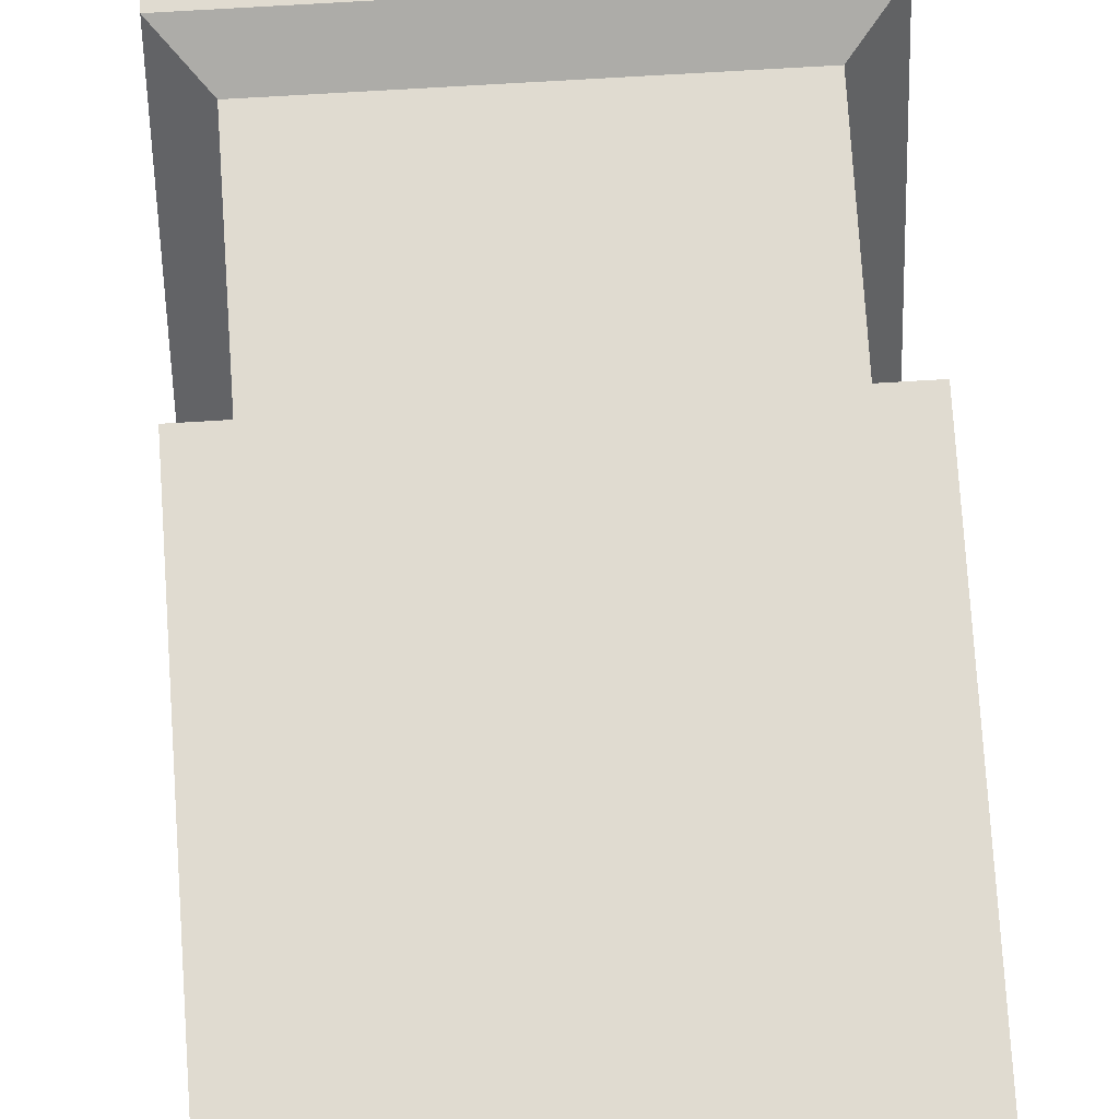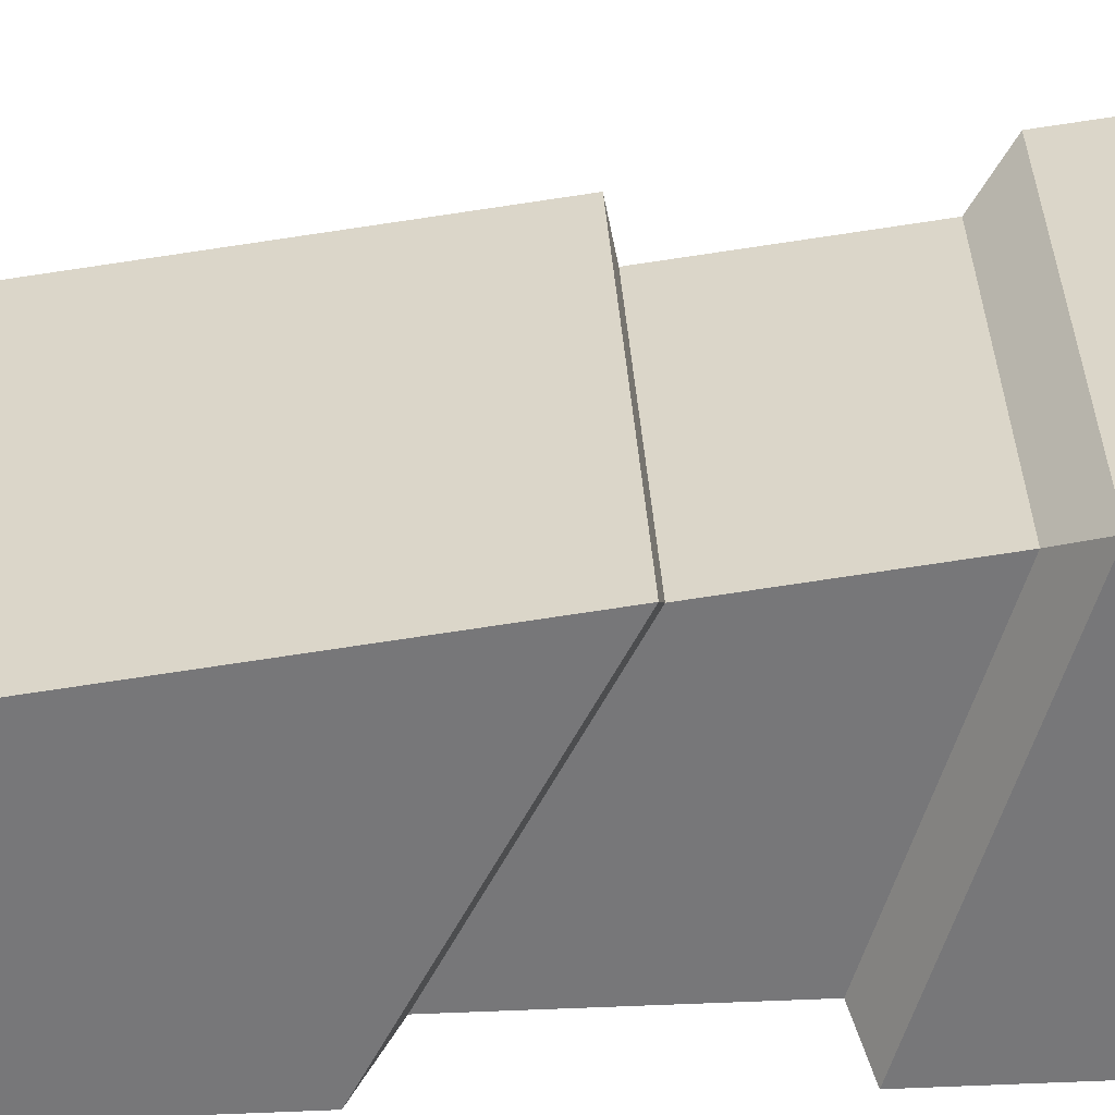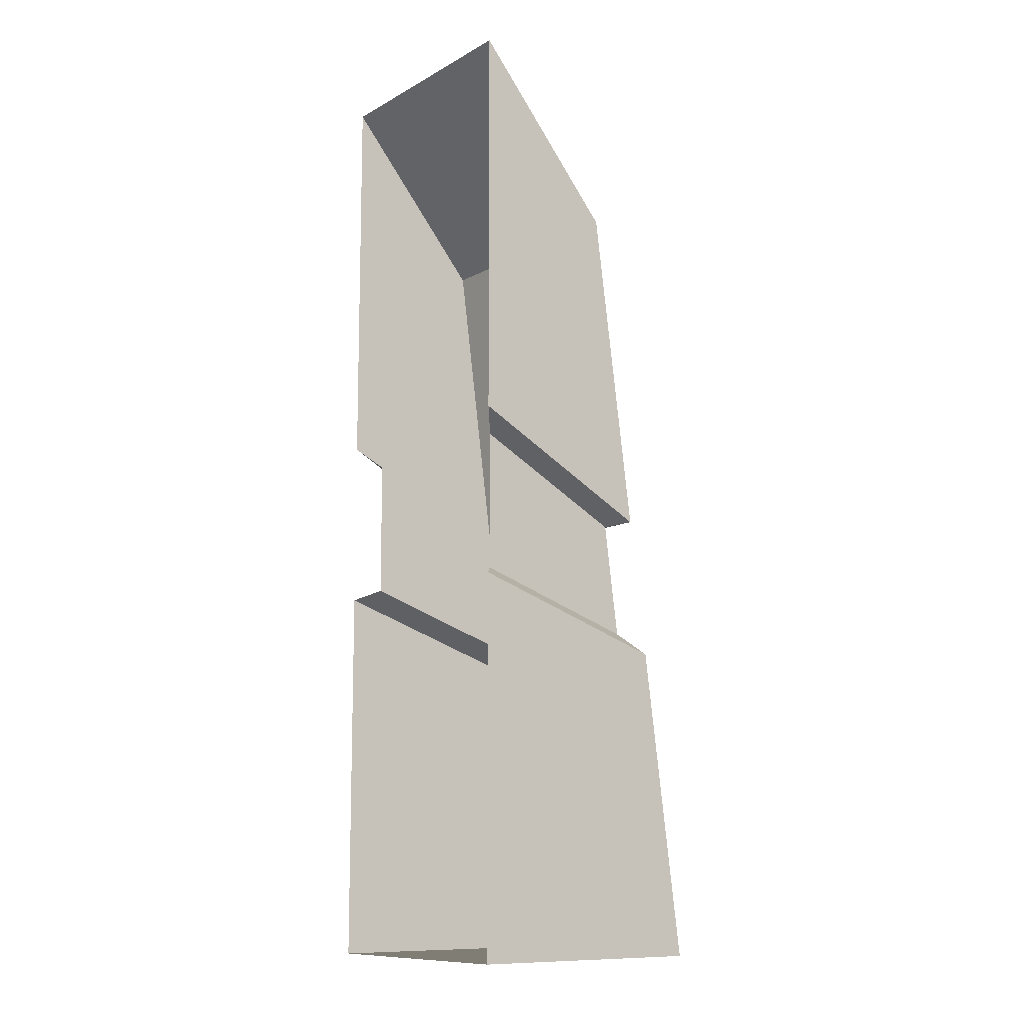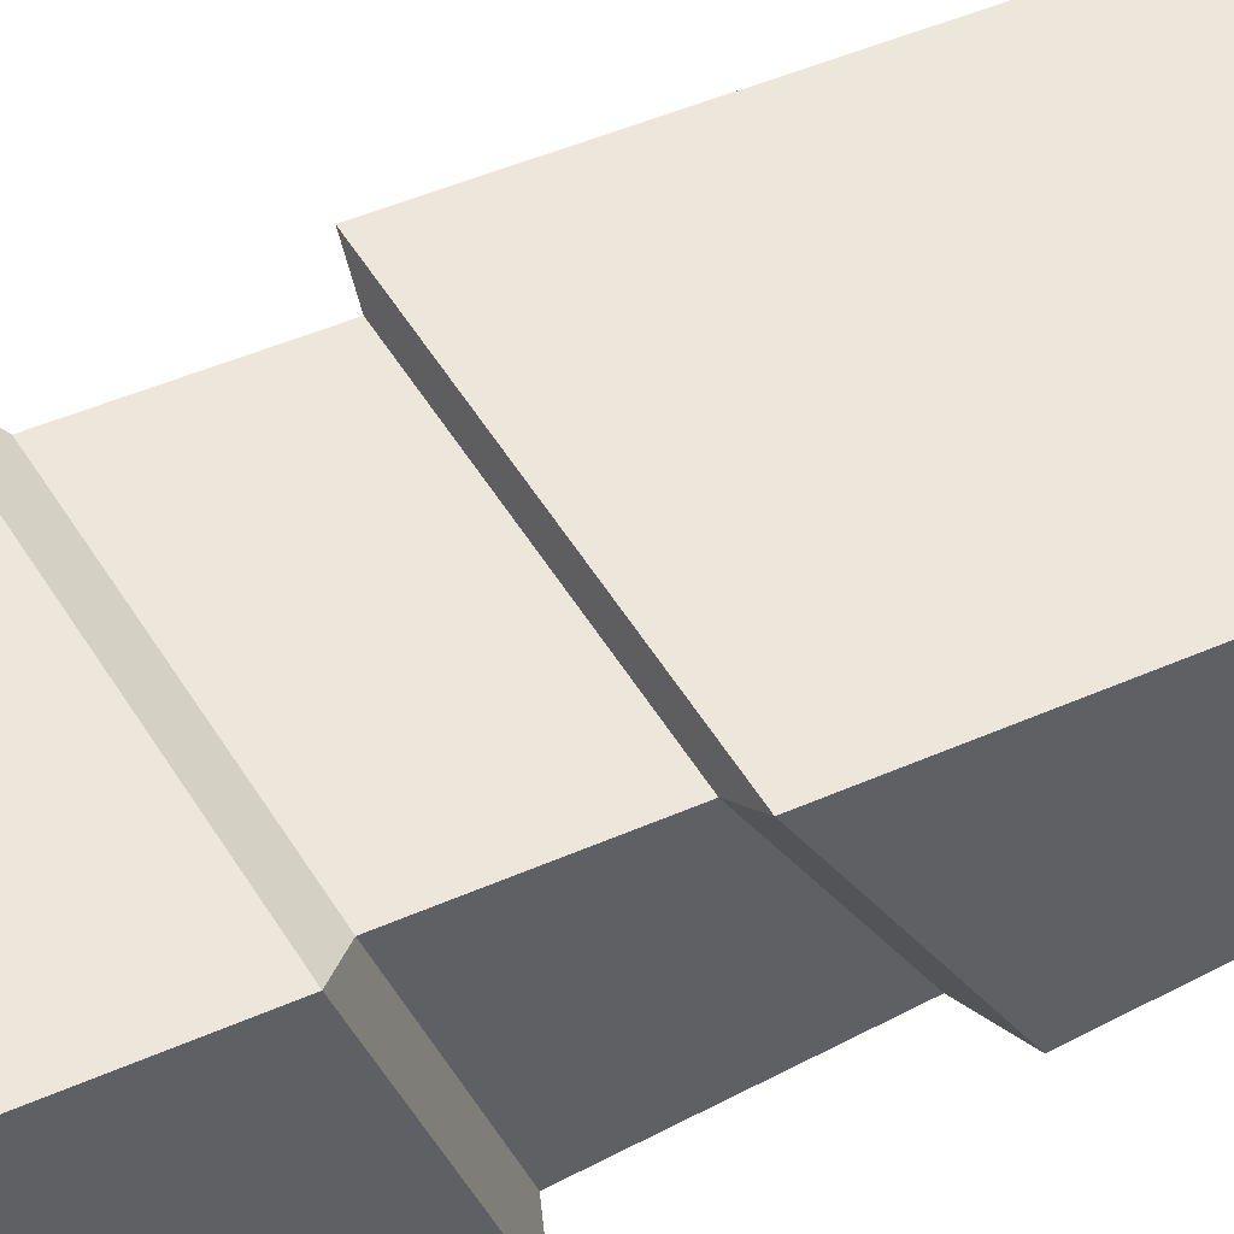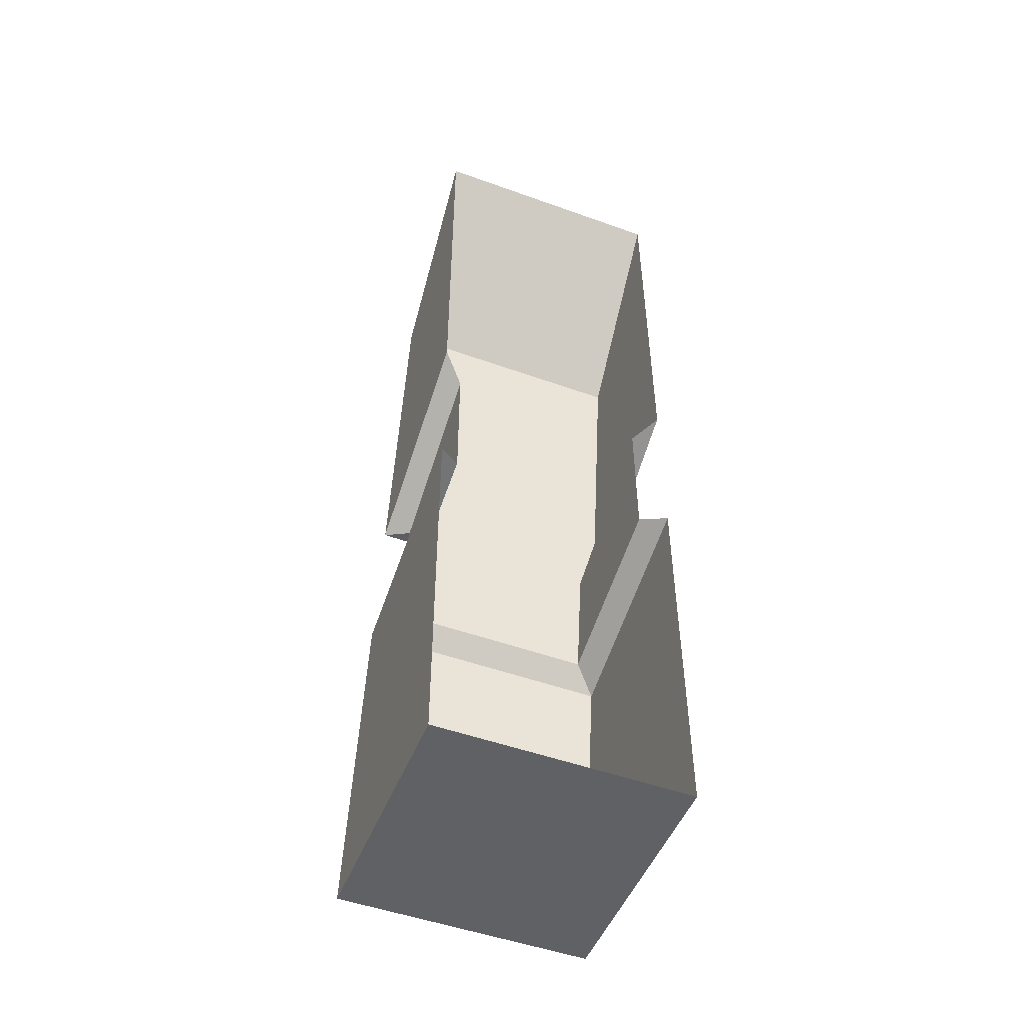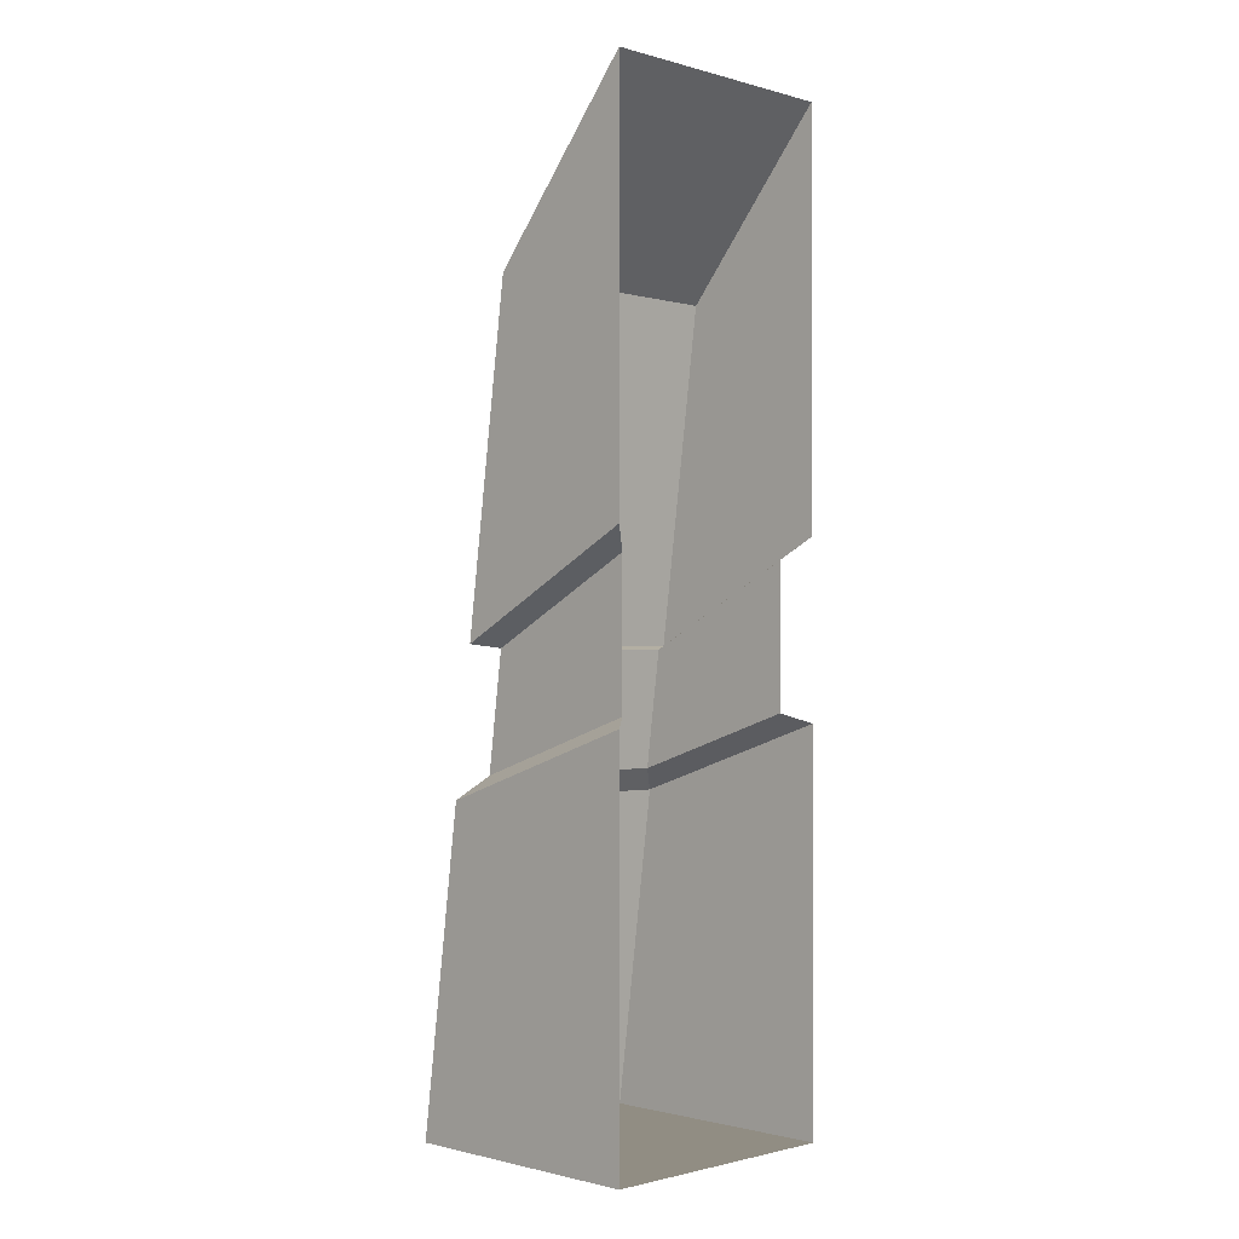
<metadata>
{"format":"obj","ext":"obj","renderer":"f3d","projection":"perspective","resolution":1024,"background":"white","views":[{"elev":62.7,"azim":176.3,"up":"+Z"},{"elev":33.1,"azim":-93.5,"up":"+Z"},{"elev":-11.0,"azim":-127.2,"up":"+Y"},{"elev":52.1,"azim":59.7,"up":"+Z"},{"elev":-50.4,"azim":158.5,"up":"+Y"},{"elev":-1.3,"azim":135.1,"up":"+Y"}]}
</metadata>
<code>
g default
v -306.8 -90 316.2
v -283.1 -90 316.2
v -306.8 -15.71 306.3
v -283.1 -15.71 306.3
v -306.8 0.5311 292.5
v -283.1 0.5311 292.5
v -306.8 -90 292.5
v -283.1 -90 292.5
v -306.8 -53.79 292.5
v -306.8 -60.28 312.2
v -283.1 -60.28 312.2
v -283.1 -53.79 292.5
v -306.8 -37.49 292.5
v -306.8 -46.91 310.5
v -283.1 -46.91 310.5
v -283.1 -37.49 292.5
v -304.6 -52.88 294.3
v -304.6 -58.17 310.4
v -304.6 -47.28 309
v -304.6 -39.6 294.3
v -285.2 -58.17 310.4
v -285.2 -47.28 309
v -285.2 -52.88 294.3
v -285.2 -39.6 294.3
g polySurface54
f 14 15 4 3
f 3 4 6 5
f 7 8 2 1
f 15 16 6 4
f 13 14 3 5
f 7 1 10 9
f 1 2 11 10
f 2 8 12 11
f 17 18 19 20
f 18 21 22 19
f 21 23 24 22
f 9 10 18 17
f 14 13 20 19
f 10 11 21 18
f 15 14 19 22
f 11 12 23 21
f 16 15 22 24

</code>
